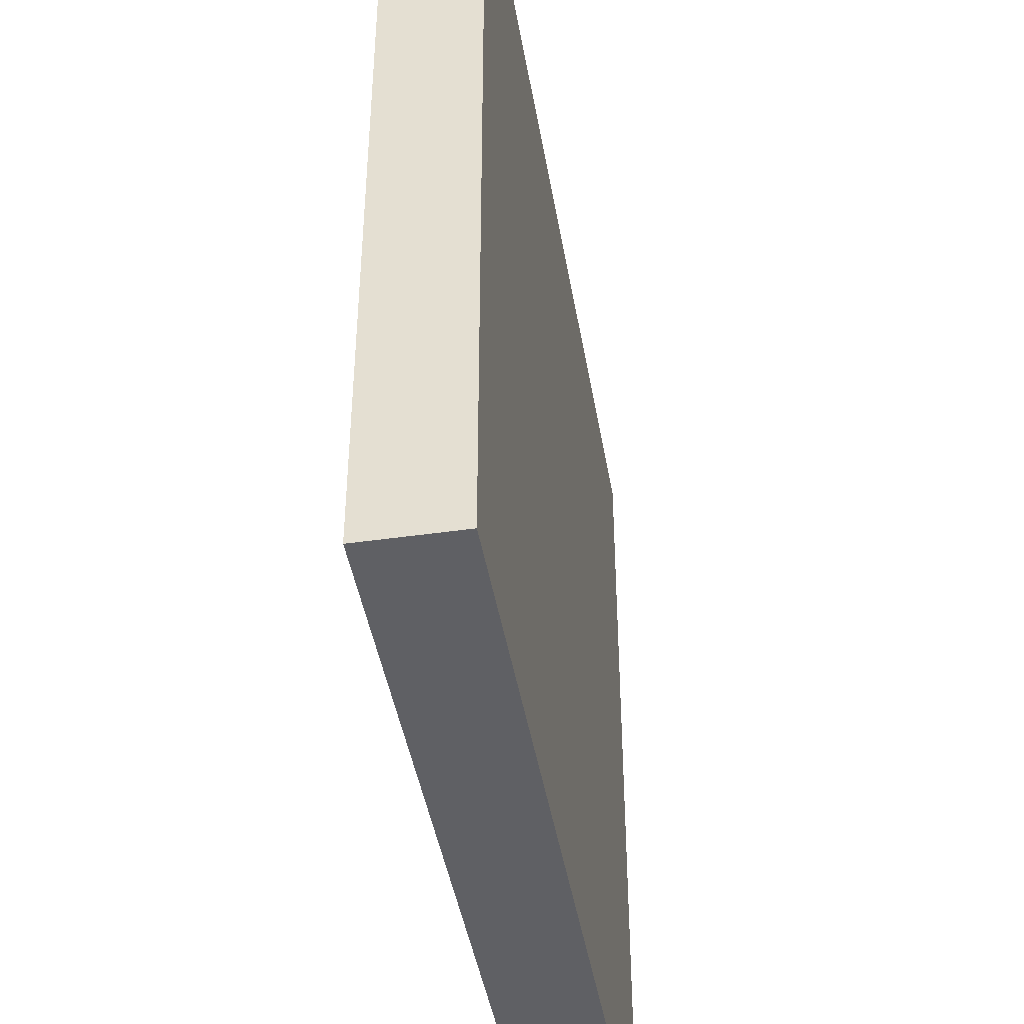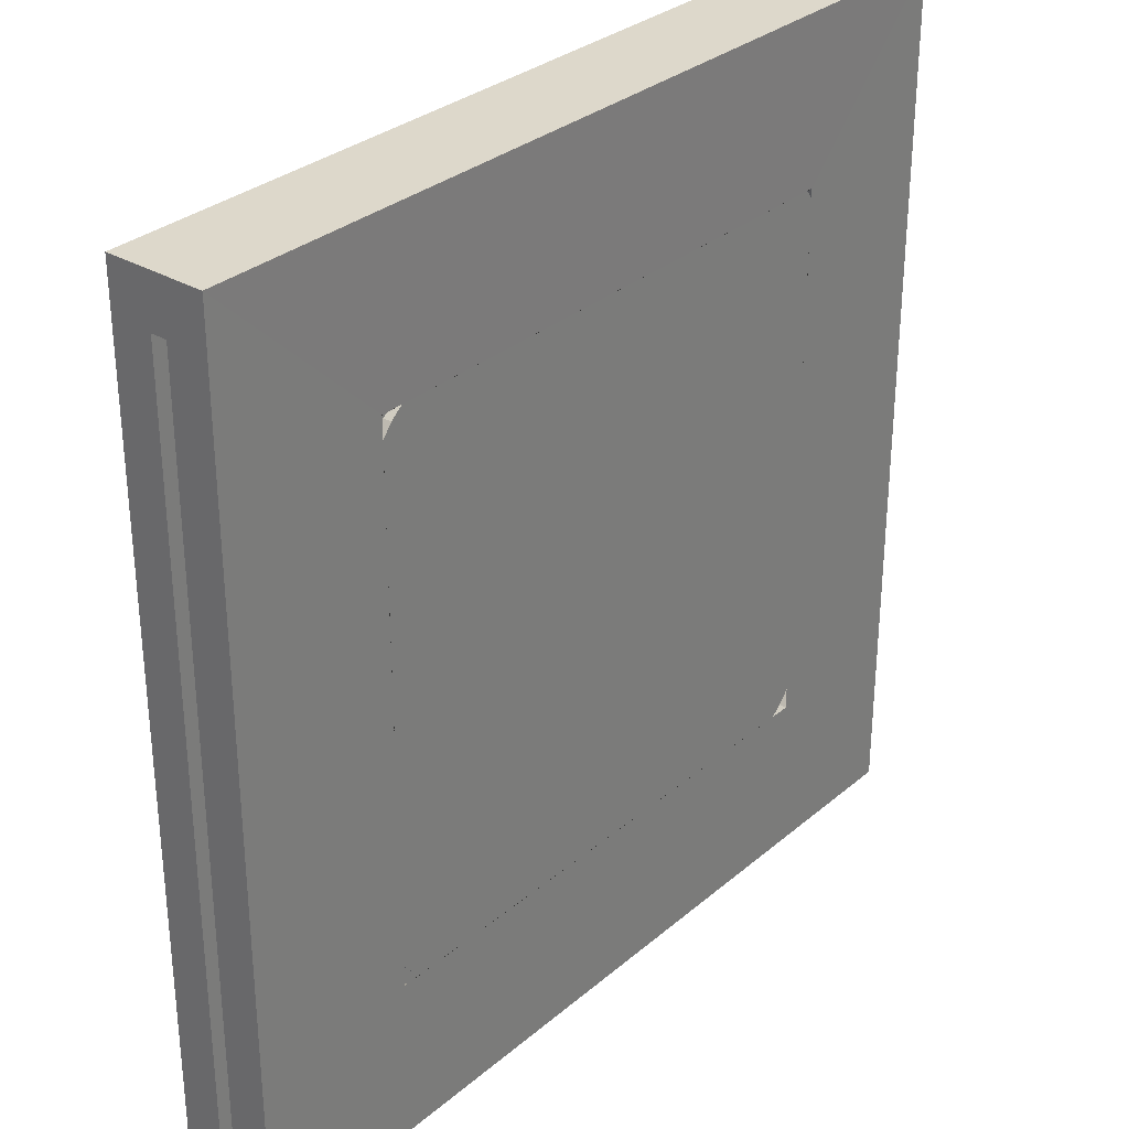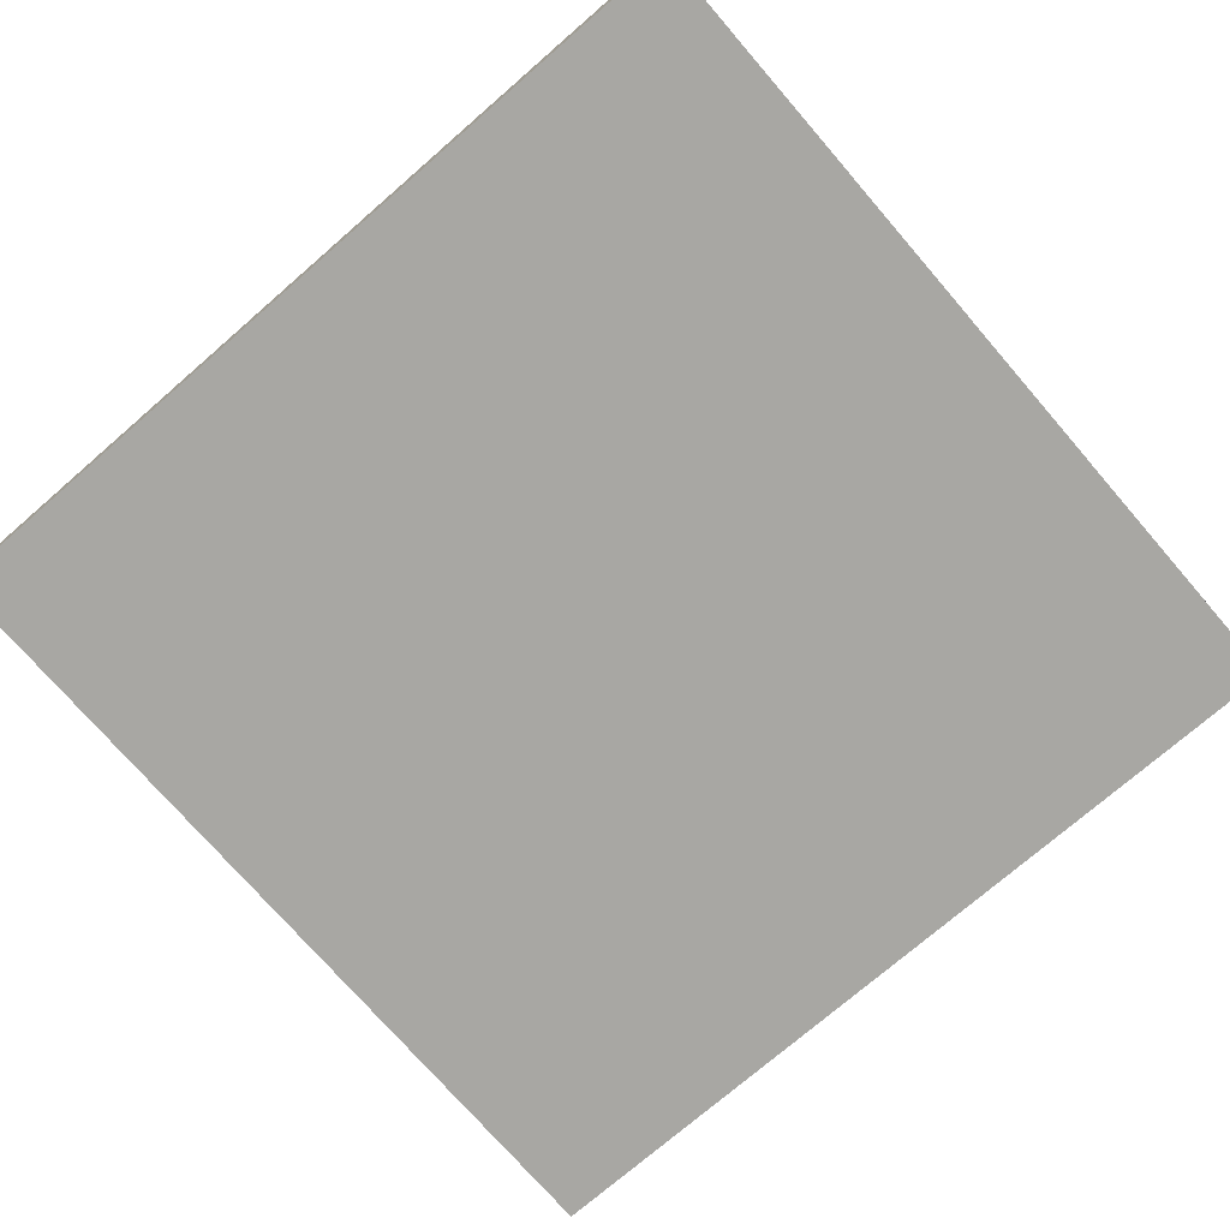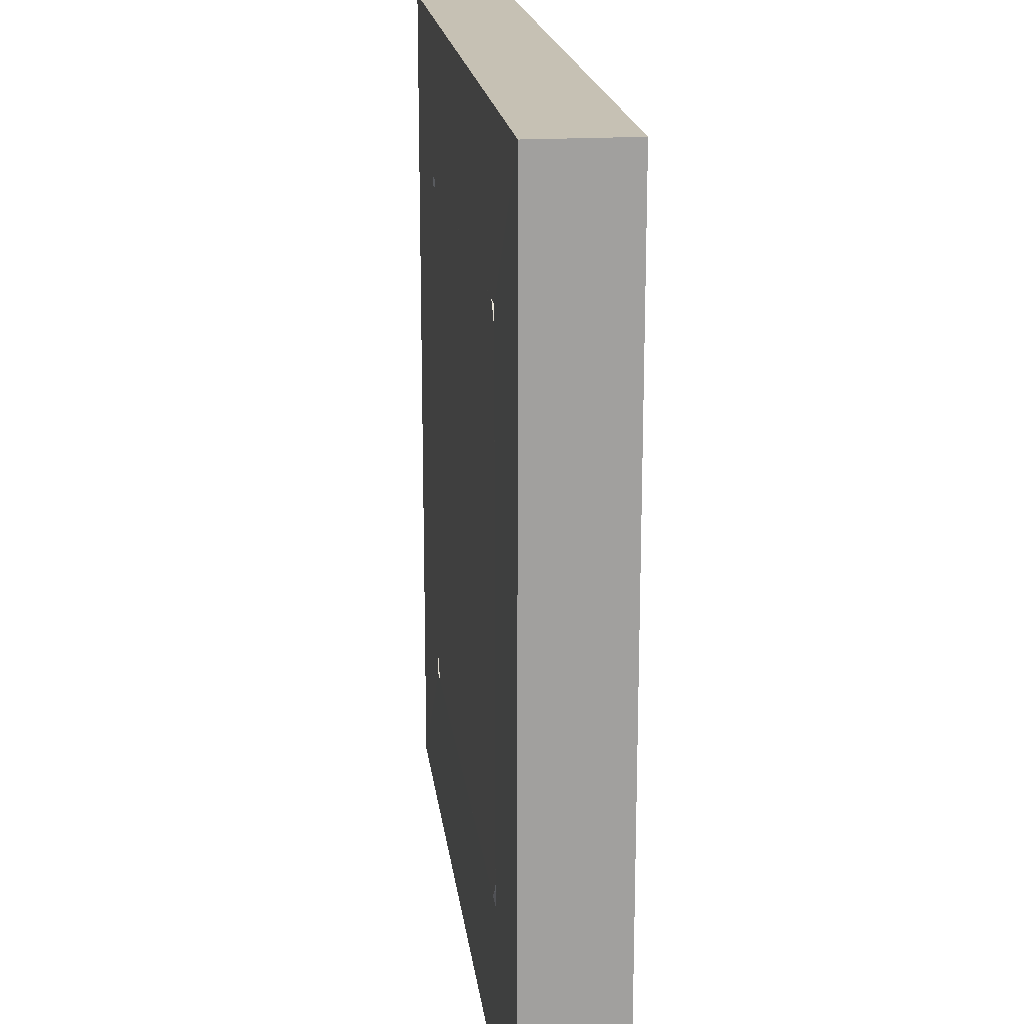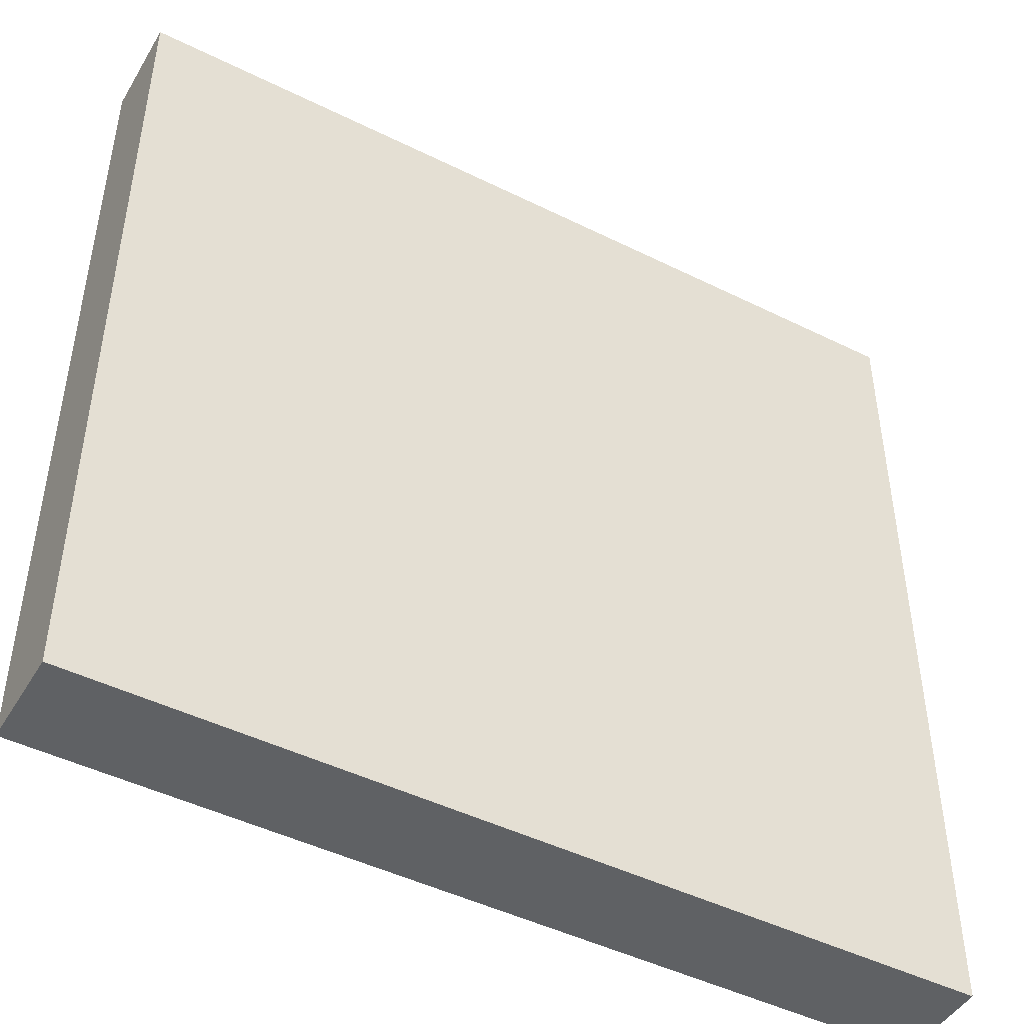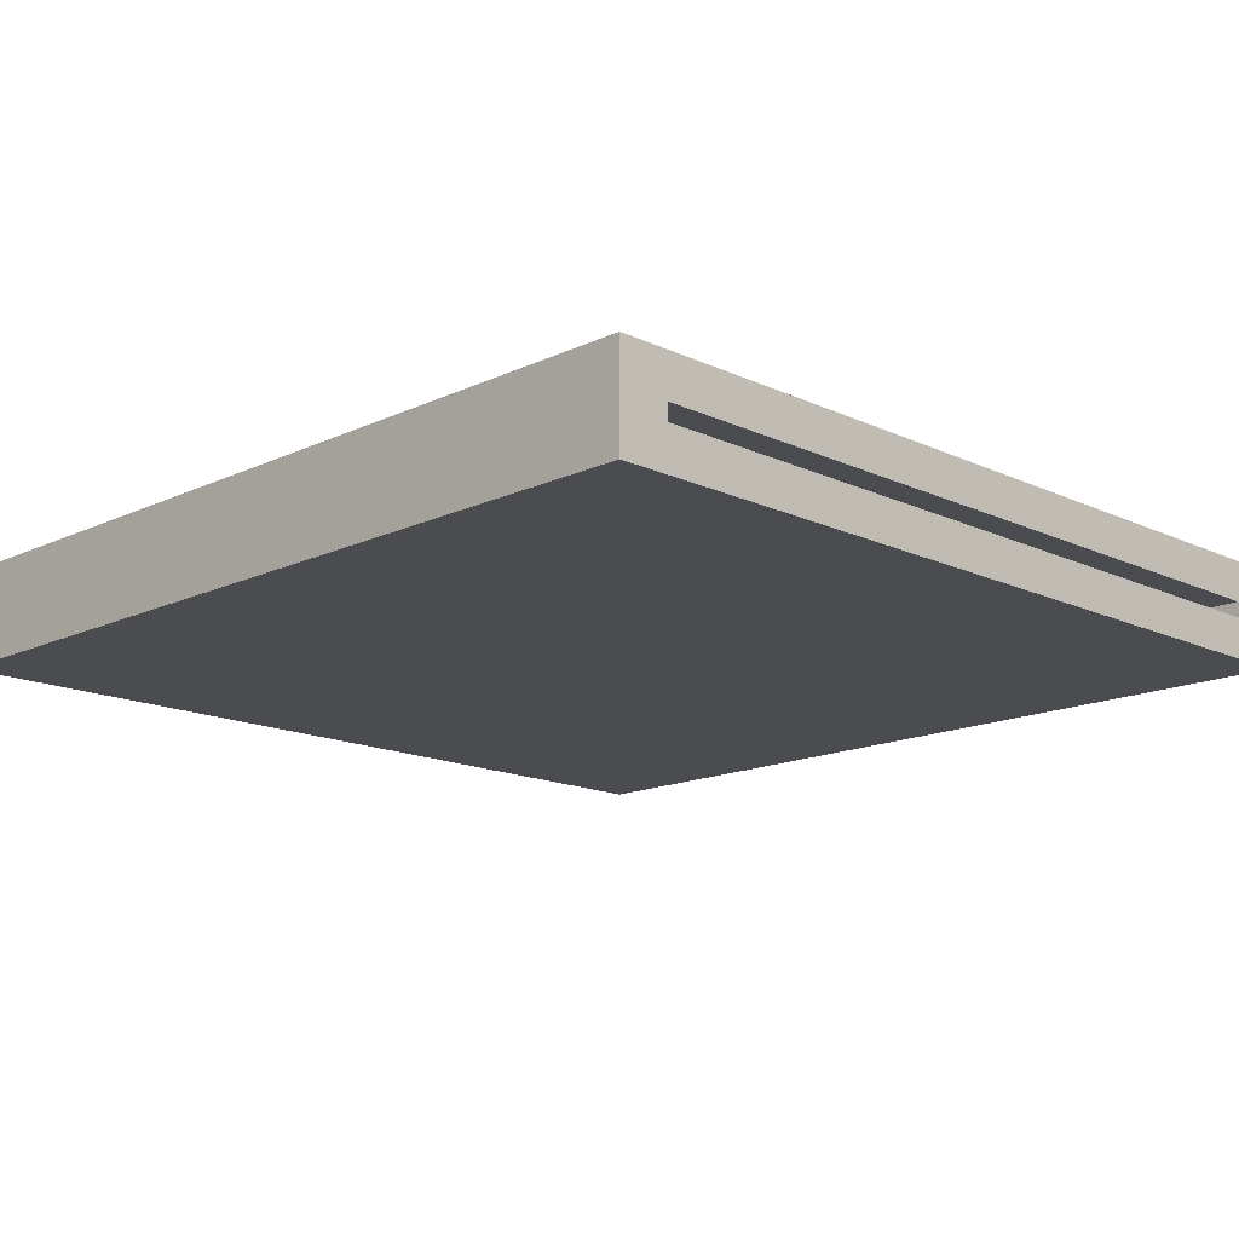
<metadata>
{"format":"obj","ext":"obj","renderer":"f3d","projection":"perspective","resolution":1024,"background":"white","views":[{"elev":-43.8,"azim":-80.4,"up":"+Z"},{"elev":31.2,"azim":130.0,"up":"+Z"},{"elev":-74.5,"azim":40.9,"up":"+Y"},{"elev":18.6,"azim":-96.9,"up":"+Z"},{"elev":-46.6,"azim":-29.4,"up":"+Z"},{"elev":-15.1,"azim":45.0,"up":"+Y"}]}
</metadata>
<code>
o Cube
v 6.75 -0.75 -6.75
v 6.75 -0.75 6.75
v -6.75 -0.75 6.75
v -6.75 -0.75 -6.75
v 6.75 0.75 -6.75
v 6.75 0.75 6.75
v -6.75 0.75 6.75
v -6.75 0.75 -6.75
v -0.07647 0.7472 -5.981
v -1.243 0.7472 -5.866
v -2.365 0.7472 -5.526
v -3.399 0.7472 -4.973
v -4.305 0.7472 -4.23
v -5.048 0.7472 -3.324
v -5.601 0.7472 -2.29
v -5.941 0.7472 -1.168
v -6.056 0.7472 -0.001508
v -5.941 0.7472 1.165
v -5.601 0.7472 2.287
v -5.048 0.7472 3.321
v -4.305 0.7472 4.227
v -3.399 0.7472 4.97
v -2.365 0.7472 5.523
v -1.243 0.7472 5.863
v -0.07647 0.7472 5.978
v 1.09 0.7472 5.863
v 2.212 0.7472 5.523
v 3.246 0.7472 4.97
v 4.152 0.7472 4.227
v 4.895 0.7472 3.321
v 5.448 0.7472 2.287
v 5.788 0.7472 1.165
v 5.903 0.7472 -0.001514
v 5.788 0.7472 -1.168
v 5.448 0.7472 -2.29
v 4.895 0.7472 -3.324
v 4.152 0.7472 -4.23
v 3.246 0.7472 -4.973
v 2.212 0.7472 -5.526
v 1.09 0.7472 -5.866
v -1.243 0.7472 -5.866
v -0.07647 0.7472 -5.981
v -2.365 0.7472 -5.526
v -3.399 0.7472 -4.973
v -4.305 0.7472 -4.23
v -5.048 0.7472 -3.324
v -5.601 0.7472 -2.29
v -5.941 0.7472 -1.168
v -6.056 0.7472 -0.001508
v -5.941 0.7472 1.165
v -5.601 0.7472 2.287
v -5.048 0.7472 3.321
v -4.305 0.7472 4.227
v -3.399 0.7472 4.97
v -2.365 0.7472 5.523
v -1.243 0.7472 5.863
v -0.07647 0.7472 5.978
v 1.09 0.7472 5.863
v 2.212 0.7472 5.523
v 3.246 0.7472 4.97
v 4.152 0.7472 4.227
v 4.895 0.7472 3.321
v 5.448 0.7472 2.287
v 5.788 0.7472 1.165
v 5.903 0.7472 -0.001514
v 5.788 0.7472 -1.168
v 5.448 0.7472 -2.29
v 4.895 0.7472 -3.324
v 4.152 0.7472 -4.23
v 3.246 0.7472 -4.973
v 2.212 0.7472 -5.526
v 1.09 0.7472 -5.866
v -1.243 0.7472 -5.866
v -0.07647 0.7472 -5.981
v -2.365 0.7472 -5.526
v -3.399 0.7472 -4.973
v -4.305 0.7472 -4.23
v -5.048 0.7472 -3.324
v -5.601 0.7472 -2.29
v -5.941 0.7472 -1.168
v -6.056 0.7472 -0.001508
v -5.941 0.7472 1.165
v -5.601 0.7472 2.287
v -5.048 0.7472 3.321
v -4.305 0.7472 4.227
v -3.399 0.7472 4.97
v -2.365 0.7472 5.523
v -1.243 0.7472 5.863
v -0.07647 0.7472 5.978
v 1.09 0.7472 5.863
v 2.212 0.7472 5.523
v 3.246 0.7472 4.97
v 4.152 0.7472 4.227
v 4.895 0.7472 3.321
v 5.448 0.7472 2.287
v 5.788 0.7472 1.165
v 5.903 0.7472 -0.001514
v 5.788 0.7472 -1.168
v 5.448 0.7472 -2.29
v 4.895 0.7472 -3.324
v 4.152 0.7472 -4.23
v 3.246 0.7472 -4.973
v 2.212 0.7472 -5.526
v 1.09 0.7472 -5.866
v -1.243 0.6159 -5.866
v -0.07647 0.6159 -5.981
v -2.365 0.6159 -5.526
v -3.399 0.6159 -4.973
v -4.305 0.6159 -4.23
v -5.048 0.6159 -3.324
v -5.601 0.6159 -2.29
v -5.941 0.6159 -1.168
v -6.056 0.6159 -0.001508
v -5.941 0.6159 1.165
v -5.601 0.6159 2.287
v -5.048 0.6159 3.321
v -4.305 0.6159 4.227
v -3.399 0.6159 4.97
v -2.365 0.6159 5.523
v -1.243 0.6159 5.863
v -0.07647 0.6159 5.978
v 1.09 0.6159 5.863
v 2.212 0.6159 5.523
v 3.246 0.6159 4.97
v 4.152 0.6159 4.227
v 4.895 0.6159 3.321
v 5.448 0.6159 2.287
v 5.788 0.6159 1.165
v 5.903 0.6159 -0.001514
v 5.788 0.6159 -1.168
v 5.448 0.6159 -2.29
v 4.895 0.6159 -3.324
v 4.152 0.6159 -4.23
v 3.246 0.6159 -4.973
v 2.212 0.6159 -5.526
v 1.09 0.6159 -5.866
v -1.201 0.6159 -5.656
v -0.07647 0.6159 -5.767
v -2.283 0.6159 -5.328
v -3.28 0.6159 -4.796
v -4.153 0.6159 -4.079
v -4.871 0.6159 -3.205
v -5.403 0.6159 -2.208
v -5.731 0.6159 -1.126
v -5.842 0.6159 -0.001509
v -5.731 0.6159 1.123
v -5.403 0.6159 2.205
v -4.871 0.6159 3.202
v -4.153 0.6159 4.075
v -3.28 0.6159 4.793
v -2.283 0.6159 5.325
v -1.201 0.6159 5.653
v -0.07647 0.6159 5.764
v 1.048 0.6159 5.653
v 2.13 0.6159 5.325
v 3.127 0.6159 4.793
v 4.001 0.6159 4.075
v 4.718 0.6159 3.202
v 5.25 0.6159 2.205
v 5.578 0.6159 1.123
v 5.689 0.6159 -0.001514
v 5.578 0.6159 -1.126
v 5.25 0.6159 -2.208
v 4.718 0.6159 -3.205
v 4.001 0.6159 -4.079
v 3.127 0.6159 -4.796
v 2.13 0.6159 -5.328
v 1.048 0.6159 -5.656
v -1.201 0.747 -5.656
v -0.07647 0.747 -5.767
v -2.283 0.747 -5.328
v -3.28 0.747 -4.796
v -4.153 0.747 -4.079
v -4.871 0.747 -3.205
v -5.403 0.747 -2.208
v -5.731 0.747 -1.126
v -5.842 0.747 -0.001509
v -5.731 0.747 1.123
v -5.403 0.747 2.205
v -4.871 0.747 3.202
v -4.153 0.747 4.075
v -3.28 0.747 4.793
v -2.283 0.747 5.325
v -1.201 0.747 5.653
v -0.07647 0.747 5.764
v 1.048 0.747 5.653
v 2.13 0.747 5.325
v 3.127 0.747 4.793
v 4.001 0.747 4.075
v 4.718 0.747 3.202
v 5.25 0.747 2.205
v 5.578 0.747 1.123
v 5.689 0.747 -0.001514
v 5.578 0.747 -1.126
v 5.25 0.747 -2.208
v 4.718 0.747 -3.205
v 4.001 0.747 -4.079
v 3.127 0.747 -4.796
v 2.13 0.747 -5.328
v 1.048 0.747 -5.656
v 6.75 -0.1222 -5.981
v 6.75 -0.1222 5.981
v 6.75 0.1222 -5.981
v 6.75 0.1222 5.981
v 6.75 -0.1222 -5.981
v 6.75 -0.1222 5.981
v 6.75 0.1222 -5.981
v 6.75 0.1222 5.981
v 6.75 -0.1222 -5.981
v 6.75 -0.1222 5.981
v 6.75 0.1222 -5.981
v 6.75 0.1222 5.981
v 3.266 -0.1222 -5.981
v 3.266 -0.1222 5.981
v 3.266 0.1222 -5.981
v 3.266 0.1222 5.981
f 1 2 3 4
f 6 2 202 204
f 2 6 7 3
f 3 7 8 4
f 5 1 4 8
f 13 8 7 21 20 19 18 17 16 15 14
f 21 7 6 29 28 27 26 25 24 23 22
f 29 6 5 37 36 35 34 33 32 31 30
f 37 5 8 13 12 11 10 9 40 39 38
f 27 28 60 59
f 63 64 96 95
f 14 15 47 46
f 28 29 61 60
f 15 16 48 47
f 29 30 62 61
f 16 17 49 48
f 30 31 63 62
f 17 18 50 49
f 31 32 64 63
f 18 19 51 50
f 32 33 65 64
f 19 20 52 51
f 33 34 66 65
f 20 21 53 52
f 34 35 67 66
f 21 22 54 53
f 35 36 68 67
f 22 23 55 54
f 9 10 41 42
f 36 37 69 68
f 23 24 56 55
f 10 11 43 41
f 37 38 70 69
f 24 25 57 56
f 11 12 44 43
f 38 39 71 70
f 25 26 58 57
f 12 13 45 44
f 39 40 72 71
f 26 27 59 58
f 13 14 46 45
f 40 9 42 72
f 98 99 131 130
f 50 51 83 82
f 64 65 97 96
f 51 52 84 83
f 65 66 98 97
f 52 53 85 84
f 66 67 99 98
f 53 54 86 85
f 67 68 100 99
f 54 55 87 86
f 42 41 73 74
f 68 69 101 100
f 55 56 88 87
f 41 43 75 73
f 69 70 102 101
f 56 57 89 88
f 43 44 76 75
f 70 71 103 102
f 57 58 90 89
f 44 45 77 76
f 71 72 104 103
f 58 59 91 90
f 45 46 78 77
f 72 42 74 104
f 59 60 92 91
f 46 47 79 78
f 60 61 93 92
f 47 48 80 79
f 61 62 94 93
f 48 49 81 80
f 62 63 95 94
f 49 50 82 81
f 133 134 166 165
f 85 86 118 117
f 99 100 132 131
f 86 87 119 118
f 74 73 105 106
f 100 101 133 132
f 87 88 120 119
f 73 75 107 105
f 101 102 134 133
f 88 89 121 120
f 75 76 108 107
f 102 103 135 134
f 89 90 122 121
f 76 77 109 108
f 103 104 136 135
f 90 91 123 122
f 77 78 110 109
f 104 74 106 136
f 91 92 124 123
f 78 79 111 110
f 92 93 125 124
f 79 80 112 111
f 93 94 126 125
f 80 81 113 112
f 94 95 127 126
f 81 82 114 113
f 95 96 128 127
f 82 83 115 114
f 96 97 129 128
f 83 84 116 115
f 97 98 130 129
f 84 85 117 116
f 168 138 170 200
f 120 121 153 152
f 107 108 140 139
f 134 135 167 166
f 121 122 154 153
f 108 109 141 140
f 135 136 168 167
f 122 123 155 154
f 109 110 142 141
f 136 106 138 168
f 123 124 156 155
f 110 111 143 142
f 124 125 157 156
f 111 112 144 143
f 125 126 158 157
f 112 113 145 144
f 126 127 159 158
f 113 114 146 145
f 127 128 160 159
f 114 115 147 146
f 128 129 161 160
f 115 116 148 147
f 129 130 162 161
f 116 117 149 148
f 130 131 163 162
f 117 118 150 149
f 131 132 164 163
f 118 119 151 150
f 106 105 137 138
f 132 133 165 164
f 119 120 152 151
f 105 107 139 137
f 169 171 172 173 174 175 176 177 178 179 180 181 182 183 184 185 186 187 188 189 190 191 192 193 194 195 196 197 198 199 200 170
f 155 156 188 187
f 142 143 175 174
f 156 157 189 188
f 143 144 176 175
f 157 158 190 189
f 144 145 177 176
f 158 159 191 190
f 145 146 178 177
f 159 160 192 191
f 146 147 179 178
f 160 161 193 192
f 147 148 180 179
f 161 162 194 193
f 148 149 181 180
f 162 163 195 194
f 149 150 182 181
f 163 164 196 195
f 150 151 183 182
f 138 137 169 170
f 164 165 197 196
f 151 152 184 183
f 137 139 171 169
f 165 166 198 197
f 152 153 185 184
f 139 140 172 171
f 166 167 199 198
f 153 154 186 185
f 140 141 173 172
f 167 168 200 199
f 154 155 187 186
f 141 142 174 173
f 201 203 207 205
f 1 5 203 201
f 2 1 201 202
f 5 6 204 203
f 208 206 210 212
f 204 202 206 208
f 202 201 205 206
f 203 204 208 207
f 211 212 216 215
f 206 205 209 210
f 207 208 212 211
f 205 207 211 209
f 213 215 216 214
f 209 211 215 213
f 212 210 214 216
f 210 209 213 214

</code>
